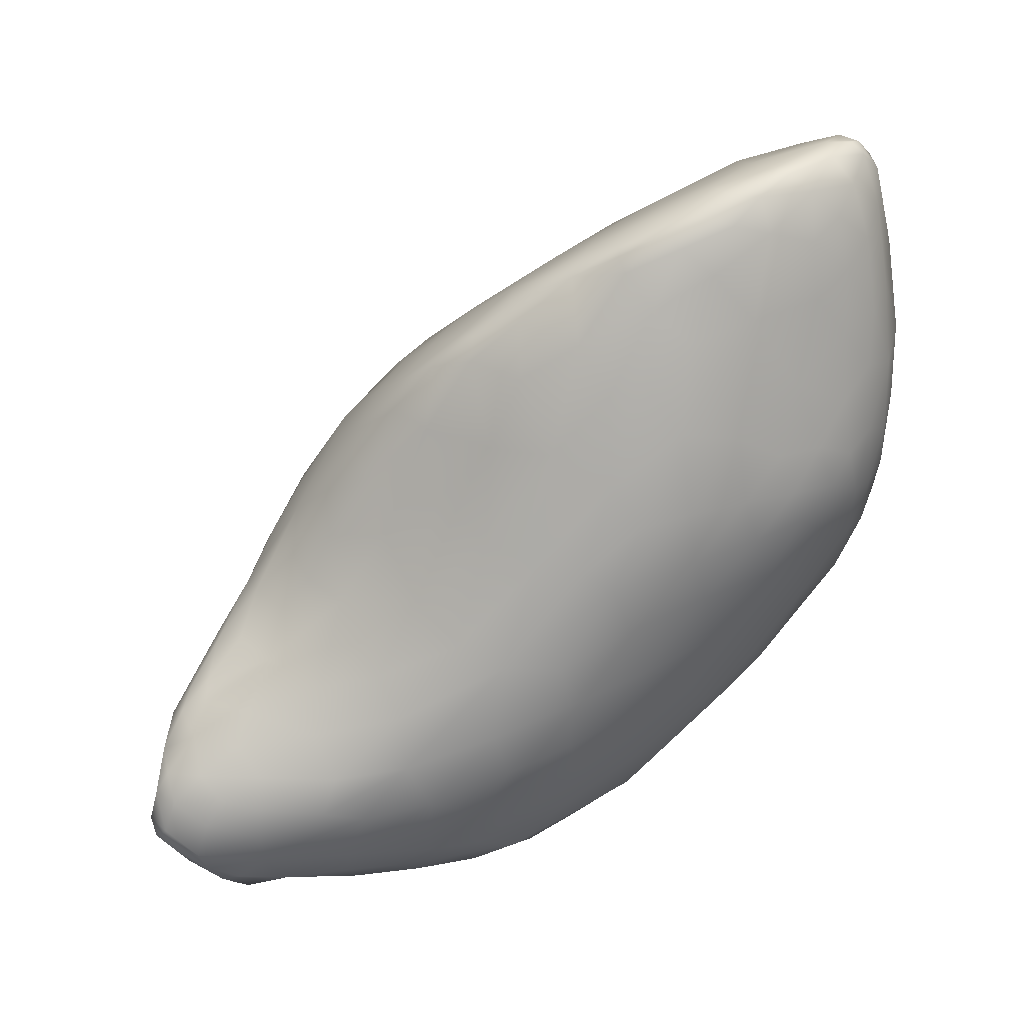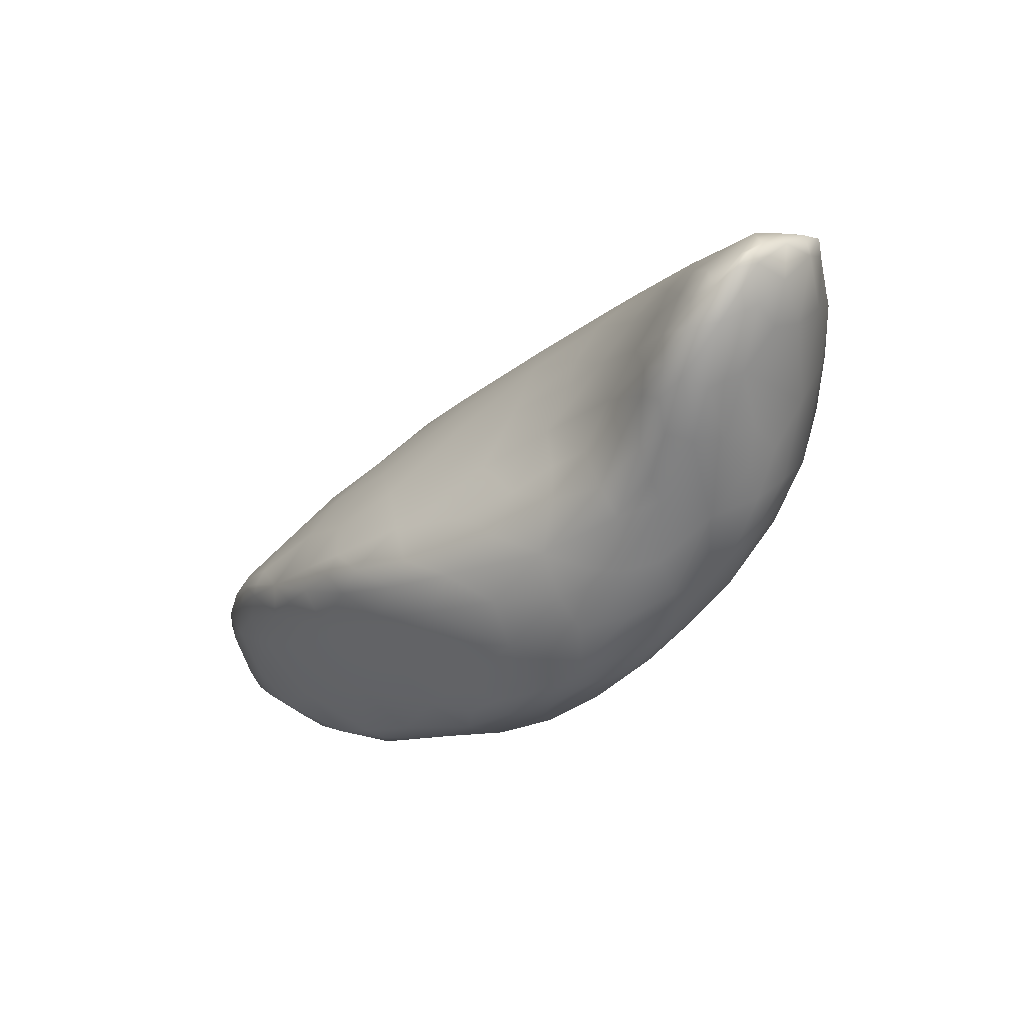
<metadata>
{"format":"obj","ext":"obj","renderer":"f3d","projection":"perspective","resolution":1024,"background":"white","views":[{"elev":53.2,"azim":-16.5,"up":"+Y"},{"elev":-11.0,"azim":-93.3,"up":"+Z"}]}
</metadata>
<code>
o 170
v 7.53 3.297 3.015
v 7.458 3.22 3.029
v 7.414 3.238 3.03
v 7.561 3.264 3.028
v 7.327 3.224 3.043
v 7.401 3.293 3.033
v 7.524 3.351 3.023
v 7.713 3.376 3.024
v 7.437 3.348 3.042
v 7.679 3.417 3.018
v 7.815 3.487 3.023
v 7.512 3.418 3.059
v 7.657 3.457 3.033
v 7.884 3.472 3.042
v 7.765 3.496 3.025
v 7.757 3.525 3.038
v 7.864 3.572 3.045
v 7.372 3.148 3.061
v 7.533 3.202 3.056
v 7.424 3.093 3.104
v 7.316 3.167 3.061
v 7.274 3.173 3.069
v 7.316 3.257 3.06
v 7.689 3.302 3.047
v 7.377 3.313 3.052
v 7.842 3.367 3.067
v 7.637 3.541 3.099
v 7.981 3.477 3.085
v 7.993 3.546 3.073
v 7.937 3.565 3.056
v 7.815 3.634 3.107
v 8.038 3.604 3.09
v 7.94 3.675 3.101
v 7.945 3.61 3.062
v 8.022 3.649 3.092
v 7.261 3.11 3.09
v 7.301 3.116 3.082
v 7.617 3.148 3.115
v 7.728 3.242 3.094
v 7.239 3.188 3.092
v 7.267 3.298 3.128
v 7.388 3.362 3.086
v 7.962 3.648 3.084
v 7.294 3.074 3.111
v 7.555 3.093 3.137
v 7.22 3.124 3.107
v 7.185 3.194 3.145
v 7.876 3.276 3.128
v 7.977 3.367 3.133
v 7.468 3.483 3.132
v 8.062 3.562 3.109
v 7.342 3.007 3.171
v 7.223 3.068 3.125
v 7.546 3.037 3.192
v 7.181 3.08 3.141
v 7.704 3.073 3.208
v 7.158 3.121 3.158
v 7.781 3.168 3.164
v 7.171 3.225 3.188
v 7.947 3.281 3.159
v 7.369 3.425 3.146
v 8.073 3.492 3.141
v 7.686 3.647 3.168
v 8.09 3.635 3.119
v 8.098 3.704 3.137
v 8.033 3.713 3.129
v 7.224 3.02 3.161
v 7.176 3.047 3.159
v 7.125 3.055 3.192
v 8.007 3.296 3.192
v 8.081 3.396 3.199
v 7.538 3.599 3.196
v 8.13 3.579 3.16
v 8.13 3.657 3.152
v 7.78 3.713 3.193
v 7.93 3.729 3.163
v 8.136 3.694 3.164
v 8.085 3.736 3.15
v 8.109 3.736 3.171
v 7.102 3.14 3.22
v 7.917 3.193 3.212
v 7.235 3.325 3.192
v 7.317 3.42 3.187
v 7.409 3.503 3.188
v 8.112 3.487 3.179
v 8.149 3.646 3.179
v 8.053 3.753 3.175
v 7.205 2.956 3.223
v 7.342 2.927 3.268
v 7.142 2.999 3.213
v 7.525 2.954 3.284
v 7.841 3.095 3.252
v 8.002 3.213 3.256
v 8.138 3.471 3.221
v 8.155 3.551 3.216
v 8.139 3.69 3.191
v 7.848 3.759 3.223
v 8.086 3.759 3.191
v 7.948 3.777 3.226
v 7.215 2.884 3.321
v 7.129 2.946 3.255
v 7.087 2.961 3.267
v 7.687 2.989 3.295
v 7.797 3.027 3.301
v 7.038 3.012 3.292
v 7.085 3.081 3.233
v 7.118 3.184 3.227
v 7.153 3.252 3.255
v 8.062 3.281 3.264
v 7.267 3.398 3.239
v 7.349 3.487 3.232
v 8.155 3.468 3.254
v 7.649 3.687 3.227
v 8.15 3.58 3.251
v 7.574 3.658 3.24
v 8.105 3.737 3.202
v 8.043 3.765 3.22
v 7.911 3.108 3.283
v 7.056 3.148 3.294
v 8.112 3.359 3.266
v 7.389 3.543 3.267
v 7.443 3.565 3.235
v 7.52 3.629 3.25
v 8.12 3.668 3.25
v 7.743 3.734 3.237
v 7.857 3.779 3.261
v 7.957 3.785 3.253
v 7.131 2.904 3.308
v 7.089 2.925 3.3
v 7.05 2.938 3.324
v 7.017 3.087 3.312
v 7.957 3.123 3.307
v 7.198 3.325 3.289
v 8.143 3.391 3.297
v 7.32 3.464 3.271
v 7.253 3.387 3.285
v 8.153 3.469 3.284
v 7.455 3.59 3.266
v 7.609 3.686 3.275
v 7.688 3.726 3.268
v 8.069 3.731 3.252
v 7.772 3.753 3.264
v 7.988 3.761 3.276
v 7.917 3.783 3.258
v 7.518 2.881 3.38
v 7.003 2.959 3.358
v 7.889 3.047 3.339
v 8.025 3.166 3.342
v 7.059 3.174 3.34
v 7.441 3.574 3.3
v 7.522 3.628 3.289
v 7.728 3.745 3.291
v 7.814 3.766 3.289
v 7.399 2.856 3.4
v 7.794 2.957 3.389
v 6.946 3.049 3.386
v 6.994 3.108 3.345
v 6.981 3.123 3.383
v 7.127 3.241 3.334
v 8.093 3.272 3.329
v 7.187 3.297 3.358
v 7.225 3.352 3.313
v 7.266 3.391 3.329
v 8.143 3.472 3.336
v 7.359 3.476 3.331
v 8.081 3.661 3.304
v 7.677 3.722 3.287
v 8.028 3.716 3.298
v 7.902 3.774 3.278
v 7.125 2.853 3.398
v 7.29 2.83 3.446
v 7.078 2.892 3.36
v 7.659 2.916 3.383
v 6.951 3.001 3.393
v 8.058 3.181 3.381
v 8.142 3.389 3.349
v 8.118 3.567 3.318
v 7.505 3.576 3.357
v 7.595 3.627 3.36
v 7.681 3.709 3.311
v 7.767 3.741 3.316
v 7.85 3.758 3.308
v 7.975 3.71 3.332
v 7.907 3.738 3.321
v 7.014 2.916 3.394
v 7.96 3.063 3.397
v 6.946 3.091 3.397
v 7.015 3.147 3.407
v 8.122 3.304 3.367
v 7.306 3.4 3.374
v 7.442 3.488 3.405
v 8.032 3.647 3.347
v 8.079 3.564 3.367
v 6.962 2.955 3.414
v 6.949 3.123 3.454
v 8.071 3.192 3.408
v 7.088 3.194 3.402
v 7.14 3.239 3.389
v 7.266 3.341 3.411
v 8.106 3.463 3.398
v 7.968 3.639 3.384
v 7.707 3.675 3.367
v 7.859 3.646 3.404
v 7.808 3.706 3.351
v 7.219 2.81 3.504
v 7.456 2.807 3.518
v 7.016 2.875 3.465
v 7.664 2.862 3.466
v 6.943 2.928 3.47
v 7.761 2.901 3.458
v 7.889 2.985 3.433
v 6.892 3.034 3.451
v 8.02 3.118 3.42
v 8.083 3.209 3.443
v 8.116 3.305 3.413
v 8.12 3.384 3.402
v 7.352 3.407 3.418
v 7.524 3.5 3.455
v 8.015 3.569 3.406
v 7.623 3.578 3.43
v 7.682 3.589 3.446
v 7.755 3.636 3.411
v 6.896 2.981 3.478
v 6.883 3.071 3.467
v 6.923 3.101 3.443
v 8.028 3.115 3.47
v 7.178 3.245 3.451
v 8.058 3.499 3.422
v 7.334 2.793 3.55
v 7.552 2.837 3.48
v 7.095 2.825 3.548
v 7.838 2.938 3.458
v 7.892 2.955 3.495
v 6.877 2.938 3.541
v 7.957 3.035 3.468
v 6.936 3.121 3.494
v 7.05 3.162 3.472
v 8.083 3.23 3.467
v 8.09 3.295 3.463
v 8.09 3.367 3.452
v 7.406 3.381 3.501
v 8.002 3.483 3.468
v 7.917 3.542 3.462
v 7.719 3.533 3.497
v 7.807 3.508 3.513
v 6.897 3.098 3.486
v 8.039 3.149 3.497
v 6.996 3.126 3.535
v 7.287 3.29 3.51
v 8.051 3.404 3.474
v 7.668 2.835 3.544
v 6.917 2.895 3.558
v 7.743 2.873 3.508
v 7.814 2.909 3.505
v 6.843 2.967 3.564
v 7.915 2.978 3.521
v 6.844 3.023 3.537
v 6.855 3.07 3.53
v 7.14 3.196 3.507
v 8.05 3.207 3.506
v 8.002 3.404 3.513
v 7.223 2.793 3.595
v 6.966 2.855 3.596
v 7.845 2.922 3.537
v 7.969 3.052 3.517
v 6.906 3.096 3.537
v 7.115 3.165 3.547
v 7.184 3.211 3.527
v 8.056 3.295 3.497
v 7.945 3.445 3.517
v 7.601 3.472 3.52
v 7.873 3.464 3.53
v 7.441 2.785 3.587
v 7.541 2.806 3.564
v 7.744 2.868 3.559
v 7.866 2.955 3.561
v 6.81 3.002 3.607
v 6.827 3.034 3.584
v 8.004 3.126 3.531
v 6.852 3.063 3.572
v 6.967 3.1 3.577
v 8.017 3.322 3.527
v 7.71 3.43 3.574
v 7.128 2.805 3.65
v 7.609 2.809 3.605
v 7.671 2.835 3.586
v 6.89 2.881 3.652
v 7.771 2.891 3.584
v 6.859 2.925 3.606
v 7.933 3.043 3.554
v 6.827 2.969 3.62
v 6.901 3.071 3.596
v 7.09 3.121 3.605
v 8.015 3.23 3.534
v 7.328 3.254 3.593
v 7.963 3.374 3.545
v 7.888 3.403 3.562
v 7.804 3.421 3.569
v 7.632 3.422 3.571
v 7.034 2.829 3.646
v 7.664 2.841 3.621
v 7.863 3.002 3.591
v 7.927 3.144 3.577
v 6.85 3.039 3.615
v 6.992 3.075 3.629
v 7.206 3.196 3.575
v 7.949 3.291 3.567
v 7.899 3.35 3.579
v 7.47 3.366 3.558
v 7.348 2.779 3.636
v 7.481 2.786 3.64
v 6.95 2.853 3.671
v 7.752 2.912 3.618
v 6.811 2.983 3.631
v 6.828 2.994 3.634
v 7.778 2.974 3.631
v 7.831 3.052 3.617
v 7.895 3.224 3.596
v 7.844 3.273 3.61
v 7.82 3.354 3.597
v 7.535 3.365 3.589
v 7.231 2.791 3.671
v 7.563 2.802 3.648
v 7.497 2.795 3.688
v 7.74 3.018 3.657
v 6.923 3.049 3.637
v 7.104 3.077 3.667
v 7.819 3.152 3.625
v 7.224 3.158 3.637
v 7.738 3.19 3.653
v 7.394 3.238 3.641
v 7.712 3.357 3.612
v 7.578 3.336 3.616
v 7.393 2.778 3.674
v 7.177 2.801 3.688
v 7.576 2.821 3.674
v 7.641 2.858 3.66
v 6.852 2.923 3.658
v 6.834 2.961 3.652
v 7.656 2.904 3.672
v 6.98 3.039 3.667
v 7.705 3.072 3.67
v 7.726 3.283 3.634
v 7.595 3.269 3.652
v 7.345 2.788 3.698
v 7.43 2.788 3.686
v 7.118 2.815 3.69
v 6.914 2.865 3.685
v 6.936 2.858 3.694
v 7.017 2.844 3.692
v 6.898 2.886 3.686
v 6.868 2.967 3.678
v 6.892 3.011 3.654
v 7.622 3.088 3.694
v 7.61 3.18 3.679
v 7.48 3.229 3.666
v 7.486 3.167 3.695
v 7.221 2.809 3.71
v 7.417 2.803 3.715
v 7.598 2.849 3.682
v 6.88 2.926 3.682
v 7.597 2.964 3.702
v 6.97 2.992 3.689
v 7.076 3.028 3.697
v 7.217 3.095 3.69
v 7.562 3.102 3.706
v 7.48 3.087 3.721
v 7.36 3.134 3.699
v 7.523 2.848 3.703
v 7.113 2.842 3.719
v 6.996 2.88 3.708
v 6.927 2.902 3.698
v 6.969 2.938 3.699
v 7.107 2.938 3.729
v 7.052 2.983 3.707
v 7.136 3.014 3.715
v 7.497 3.004 3.728
v 7.373 3.072 3.731
v 7.315 2.815 3.73
v 7.383 2.85 3.741
v 7.217 2.835 3.732
v 7.476 2.915 3.728
v 7.094 2.881 3.725
v 7.172 2.879 3.737
v 7.233 2.928 3.752
v 7.245 3.025 3.726
v 7.405 3.015 3.742
v 7.274 2.866 3.743
v 7.312 2.91 3.753
v 7.393 2.948 3.742
v 7.327 2.982 3.741
f 1 2 3
f 4 2 1
f 3 5 6
f 3 6 7
f 1 3 7
f 8 4 1
f 6 9 7
f 10 1 7
f 8 1 10
f 11 8 10
f 7 9 12
f 7 12 13
f 7 13 10
f 14 8 11
f 15 11 10
f 13 16 15
f 13 15 10
f 11 15 17
f 17 15 16
f 18 19 20
f 18 21 3
f 19 18 2
f 21 22 5
f 3 21 5
f 2 18 3
f 19 2 4
f 22 23 5
f 24 19 4
f 5 23 6
f 8 24 4
f 6 23 25
f 25 9 6
f 26 24 8
f 14 26 8
f 12 27 13
f 28 26 14
f 28 14 29
f 13 27 16
f 14 11 30
f 29 14 30
f 16 31 17
f 11 17 30
f 32 29 30
f 17 31 33
f 30 17 34
f 30 34 35
f 36 21 37
f 18 37 21
f 20 19 38
f 22 21 36
f 39 38 19
f 22 40 23
f 23 40 41
f 39 19 24
f 42 23 41
f 23 42 25
f 26 39 24
f 42 9 25
f 9 42 12
f 31 16 27
f 32 30 35
f 17 43 34
f 33 43 17
f 35 34 43
f 44 37 18
f 45 20 38
f 36 46 22
f 22 46 40
f 47 41 40
f 48 39 26
f 49 48 26
f 28 49 26
f 50 12 42
f 27 12 50
f 29 32 51
f 44 20 52
f 53 36 44
f 20 45 54
f 44 36 37
f 20 44 18
f 53 55 46
f 36 53 46
f 45 38 56
f 57 46 55
f 46 57 40
f 57 47 40
f 58 38 39
f 58 39 48
f 59 41 47
f 60 48 49
f 42 41 61
f 50 42 61
f 49 28 62
f 62 28 51
f 51 28 29
f 31 27 63
f 51 32 64
f 64 32 35
f 64 35 65
f 33 66 43
f 43 66 35
f 66 65 35
f 67 44 52
f 67 68 53
f 67 53 44
f 53 68 55
f 57 55 69
f 58 56 38
f 70 60 49
f 62 71 49
f 27 50 72
f 73 62 51
f 64 73 51
f 74 73 64
f 75 31 63
f 74 64 65
f 31 76 33
f 75 76 31
f 77 74 65
f 65 66 78
f 79 65 78
f 77 65 79
f 66 33 76
f 54 52 20
f 68 69 55
f 56 54 45
f 57 80 47
f 47 80 59
f 48 81 58
f 48 60 81
f 59 82 41
f 70 49 71
f 61 41 83
f 83 41 82
f 61 84 50
f 62 85 71
f 61 83 84
f 84 72 50
f 85 62 73
f 72 63 27
f 73 74 86
f 77 86 74
f 76 87 66
f 66 87 78
f 78 87 79
f 67 52 88
f 88 52 89
f 88 90 67
f 67 90 68
f 91 52 54
f 90 69 68
f 56 58 92
f 81 92 58
f 81 70 93
f 70 81 60
f 85 73 94
f 94 73 95
f 73 86 95
f 86 77 96
f 77 79 96
f 76 75 97
f 87 98 79
f 87 76 99
f 88 89 100
f 90 101 102
f 90 88 101
f 103 56 104
f 69 90 105
f 56 103 54
f 69 106 57
f 106 80 57
f 107 59 80
f 108 59 107
f 82 59 108
f 70 71 109
f 82 110 83
f 111 83 110
f 71 85 94
f 84 83 111
f 112 94 95
f 72 113 63
f 86 96 114
f 113 72 115
f 113 75 63
f 116 96 79
f 79 98 116
f 76 97 99
f 117 87 99
f 98 87 117
f 91 89 52
f 102 105 90
f 103 91 54
f 105 106 69
f 92 81 118
f 119 107 80
f 93 70 109
f 109 71 120
f 82 108 110
f 120 71 94
f 111 121 122
f 84 111 122
f 72 84 122
f 95 86 114
f 123 72 122
f 115 72 123
f 96 124 114
f 113 125 75
f 96 116 124
f 75 125 97
f 97 126 99
f 116 98 117
f 99 127 117
f 101 88 128
f 128 88 100
f 102 129 130
f 129 102 101
f 105 102 130
f 56 92 104
f 106 131 80
f 131 119 80
f 81 132 118
f 119 108 107
f 81 93 132
f 110 108 133
f 120 94 134
f 134 94 112
f 135 110 136
f 135 111 110
f 111 135 121
f 112 95 137
f 122 121 138
f 123 122 138
f 115 123 139
f 115 139 113
f 113 139 140
f 125 113 140
f 116 141 124
f 142 125 140
f 97 125 142
f 126 97 142
f 141 117 143
f 116 117 141
f 126 144 99
f 99 144 127
f 143 117 127
f 89 91 145
f 105 130 146
f 147 92 118
f 105 131 106
f 132 93 148
f 149 108 119
f 93 109 148
f 136 110 133
f 134 112 137
f 95 114 137
f 121 150 138
f 138 150 151
f 138 151 123
f 140 152 142
f 126 142 153
f 128 129 101
f 89 154 100
f 145 154 89
f 155 104 147
f 131 105 156
f 104 92 147
f 147 118 132
f 119 131 157
f 158 149 119
f 159 108 149
f 148 109 160
f 159 133 108
f 160 109 120
f 159 161 133
f 162 133 161
f 162 136 133
f 163 136 162
f 135 136 163
f 114 164 137
f 121 135 165
f 150 121 165
f 151 139 123
f 124 141 166
f 140 139 167
f 166 141 168
f 140 167 152
f 142 152 153
f 168 141 143
f 126 153 169
f 144 126 169
f 169 143 127
f 127 144 169
f 170 128 100
f 100 154 171
f 129 172 130
f 128 172 129
f 91 103 173
f 104 155 103
f 105 146 174
f 105 174 156
f 158 119 157
f 148 160 175
f 120 134 160
f 176 134 137
f 165 135 163
f 114 124 177
f 150 178 151
f 177 124 166
f 178 179 151
f 151 179 139
f 139 179 180
f 139 180 167
f 152 167 180
f 180 181 152
f 152 181 153
f 181 182 153
f 183 143 184
f 168 143 183
f 153 182 169
f 143 169 184
f 172 128 170
f 100 171 170
f 130 172 185
f 173 145 91
f 147 132 186
f 187 131 156
f 157 131 187
f 149 158 188
f 189 160 134
f 189 134 176
f 162 161 163
f 176 137 164
f 163 190 165
f 164 114 177
f 150 165 191
f 150 191 178
f 166 192 193
f 177 166 193
f 166 168 192
f 192 168 183
f 184 169 182
f 146 185 194
f 146 130 185
f 194 174 146
f 186 132 148
f 158 195 188
f 175 160 196
f 159 149 197
f 159 198 161
f 189 196 160
f 161 199 163
f 199 190 163
f 193 200 177
f 192 183 201
f 180 179 202
f 183 184 203
f 181 180 202
f 204 181 202
f 182 181 204
f 203 184 204
f 184 182 204
f 171 205 170
f 154 206 171
f 185 172 207
f 207 172 170
f 145 173 208
f 185 209 194
f 173 155 210
f 173 103 155
f 155 147 211
f 212 156 174
f 186 148 213
f 148 175 213
f 157 187 158
f 149 188 197
f 197 198 159
f 214 196 189
f 214 189 215
f 176 215 189
f 216 215 176
f 164 216 176
f 190 217 165
f 217 191 165
f 177 200 164
f 179 178 218
f 219 192 201
f 193 192 219
f 179 220 202
f 220 221 202
f 222 202 221
f 204 202 222
f 194 223 174
f 223 212 174
f 186 211 147
f 224 187 156
f 224 225 187
f 225 158 187
f 158 225 195
f 213 175 196
f 213 196 226
f 198 227 161
f 161 227 199
f 164 200 216
f 200 193 228
f 218 178 191
f 193 219 228
f 201 183 203
f 171 229 205
f 154 230 206
f 231 207 170
f 205 231 170
f 145 230 154
f 208 230 145
f 173 210 208
f 210 155 232
f 155 211 232
f 233 232 211
f 223 209 234
f 194 209 223
f 211 186 235
f 213 235 186
f 224 156 212
f 195 236 237
f 188 195 237
f 237 197 188
f 196 214 226
f 197 237 227
f 197 227 198
f 214 215 238
f 239 238 215
f 216 239 215
f 199 217 190
f 240 239 216
f 200 240 216
f 217 241 191
f 191 241 218
f 242 228 219
f 179 218 220
f 201 203 243
f 243 219 201
f 221 244 222
f 222 244 203
f 244 245 203
f 203 204 222
f 206 229 171
f 209 185 207
f 211 235 233
f 225 246 195
f 226 214 247
f 237 236 248
f 199 249 217
f 200 250 240
f 200 228 250
f 228 242 250
f 242 219 243
f 203 245 243
f 230 208 251
f 207 252 209
f 208 210 253
f 232 254 210
f 210 254 253
f 232 233 254
f 255 223 234
f 233 235 256
f 223 255 257
f 223 257 212
f 235 213 226
f 212 257 224
f 224 257 258
f 224 258 246
f 225 224 246
f 195 246 236
f 238 247 214
f 227 237 259
f 239 260 238
f 199 227 249
f 250 242 261
f 229 262 205
f 262 231 205
f 207 231 263
f 208 253 251
f 263 252 207
f 234 209 252
f 254 233 264
f 233 256 264
f 235 226 265
f 247 265 226
f 236 246 266
f 236 266 248
f 260 247 238
f 237 267 259
f 259 268 227
f 249 227 268
f 260 239 269
f 239 240 269
f 250 269 240
f 249 241 217
f 261 242 270
f 218 271 220
f 243 272 270
f 270 242 243
f 220 271 221
f 272 243 245
f 206 273 229
f 206 230 274
f 230 251 274
f 275 251 253
f 254 275 253
f 275 254 264
f 276 264 256
f 265 276 256
f 265 256 235
f 277 278 257
f 257 278 258
f 279 265 247
f 280 258 278
f 258 280 266
f 246 258 266
f 248 266 281
f 279 247 260
f 248 267 237
f 269 250 282
f 282 250 261
f 244 221 271
f 245 244 283
f 231 262 284
f 206 274 273
f 274 251 285
f 251 275 286
f 263 287 252
f 264 288 275
f 234 252 289
f 264 276 288
f 234 289 255
f 265 290 276
f 255 291 257
f 291 277 257
f 265 279 290
f 266 280 292
f 292 281 266
f 248 281 293
f 267 248 293
f 279 260 294
f 259 267 268
f 260 269 294
f 294 269 282
f 249 295 241
f 282 261 296
f 296 270 297
f 261 270 296
f 297 270 272
f 245 298 272
f 244 271 299
f 283 244 299
f 251 286 285
f 231 300 263
f 275 301 286
f 275 288 301
f 255 289 291
f 276 290 302
f 290 303 302
f 280 278 304
f 290 279 303
f 305 293 281
f 293 306 267
f 279 294 303
f 267 306 268
f 294 282 307
f 303 294 307
f 282 296 307
f 296 308 307
f 295 309 241
f 241 309 218
f 296 297 308
f 218 309 271
f 297 272 298
f 283 298 245
f 229 310 262
f 273 310 229
f 273 311 310
f 273 274 311
f 285 311 274
f 231 284 300
f 312 263 300
f 312 287 263
f 289 252 287
f 276 302 313
f 276 313 288
f 291 314 277
f 314 315 277
f 316 302 317
f 315 278 277
f 304 278 315
f 302 303 317
f 280 304 292
f 292 305 281
f 268 306 249
f 303 307 318
f 307 319 318
f 307 308 319
f 319 308 320
f 298 320 297
f 320 308 297
f 299 271 321
f 262 310 322
f 262 322 284
f 311 323 324
f 285 323 311
f 285 301 323
f 286 301 285
f 288 313 301
f 302 316 313
f 325 316 317
f 326 292 304
f 305 292 326
f 305 327 293
f 303 328 317
f 306 293 329
f 303 318 328
f 319 330 328
f 318 319 328
f 306 295 249
f 331 309 295
f 321 271 309
f 332 283 333
f 320 298 332
f 299 321 333
f 283 299 333
f 298 283 332
f 311 334 310
f 284 322 335
f 323 301 336
f 301 313 337
f 289 287 338
f 289 338 291
f 338 339 291
f 316 340 313
f 291 339 314
f 340 316 325
f 315 314 339
f 326 341 305
f 325 317 328
f 327 329 293
f 328 330 342
f 306 329 295
f 319 343 330
f 321 309 331
f 321 331 333
f 343 332 344
f 319 320 343
f 332 333 344
f 320 332 343
f 310 345 322
f 310 334 345
f 311 346 334
f 311 324 346
f 323 336 324
f 284 347 300
f 335 347 284
f 287 312 348
f 312 349 348
f 312 350 349
f 300 350 312
f 337 336 301
f 313 340 337
f 351 338 287
f 351 287 348
f 352 315 339
f 315 353 304
f 315 352 353
f 326 304 353
f 341 326 353
f 327 305 341
f 325 328 342
f 342 330 354
f 354 330 355
f 331 295 329
f 344 356 357
f 330 343 355
f 333 331 356
f 333 356 344
f 343 344 355
f 334 346 345
f 322 358 335
f 345 358 322
f 324 359 346
f 300 347 350
f 358 347 335
f 336 337 360
f 360 337 340
f 351 361 338
f 338 361 339
f 361 352 339
f 340 325 362
f 353 352 363
f 363 364 341
f 342 354 362
f 325 342 362
f 341 353 363
f 327 341 364
f 327 364 365
f 329 327 365
f 366 355 367
f 354 355 366
f 368 331 365
f 331 329 365
f 356 331 368
f 357 356 368
f 367 355 357
f 355 344 357
f 346 359 345
f 359 324 369
f 369 324 336
f 350 347 370
f 358 370 347
f 369 336 360
f 349 350 371
f 371 350 370
f 349 351 348
f 351 349 371
f 340 369 360
f 372 351 371
f 351 372 361
f 340 362 369
f 373 372 371
f 372 373 361
f 373 352 361
f 373 374 375
f 374 376 375
f 352 373 363
f 375 363 373
f 354 377 362
f 364 363 375
f 376 364 375
f 364 376 365
f 366 377 354
f 367 377 366
f 357 378 367
f 378 357 368
f 358 345 379
f 345 359 379
f 379 359 380
f 379 381 358
f 380 359 369
f 370 358 381
f 369 382 380
f 371 370 383
f 384 383 370
f 384 370 381
f 383 374 371
f 374 373 371
f 369 362 382
f 384 374 383
f 374 384 385
f 362 377 382
f 376 374 386
f 386 365 376
f 368 365 386
f 367 378 387
f 377 367 387
f 378 368 386
f 381 379 388
f 388 379 380
f 384 381 388
f 380 389 388
f 390 389 380
f 382 390 380
f 388 385 384
f 389 385 388
f 382 377 390
f 389 391 385
f 390 391 389
f 385 386 374
f 377 387 390
f 391 386 385
f 390 387 391
f 387 378 391
f 378 386 391

</code>
